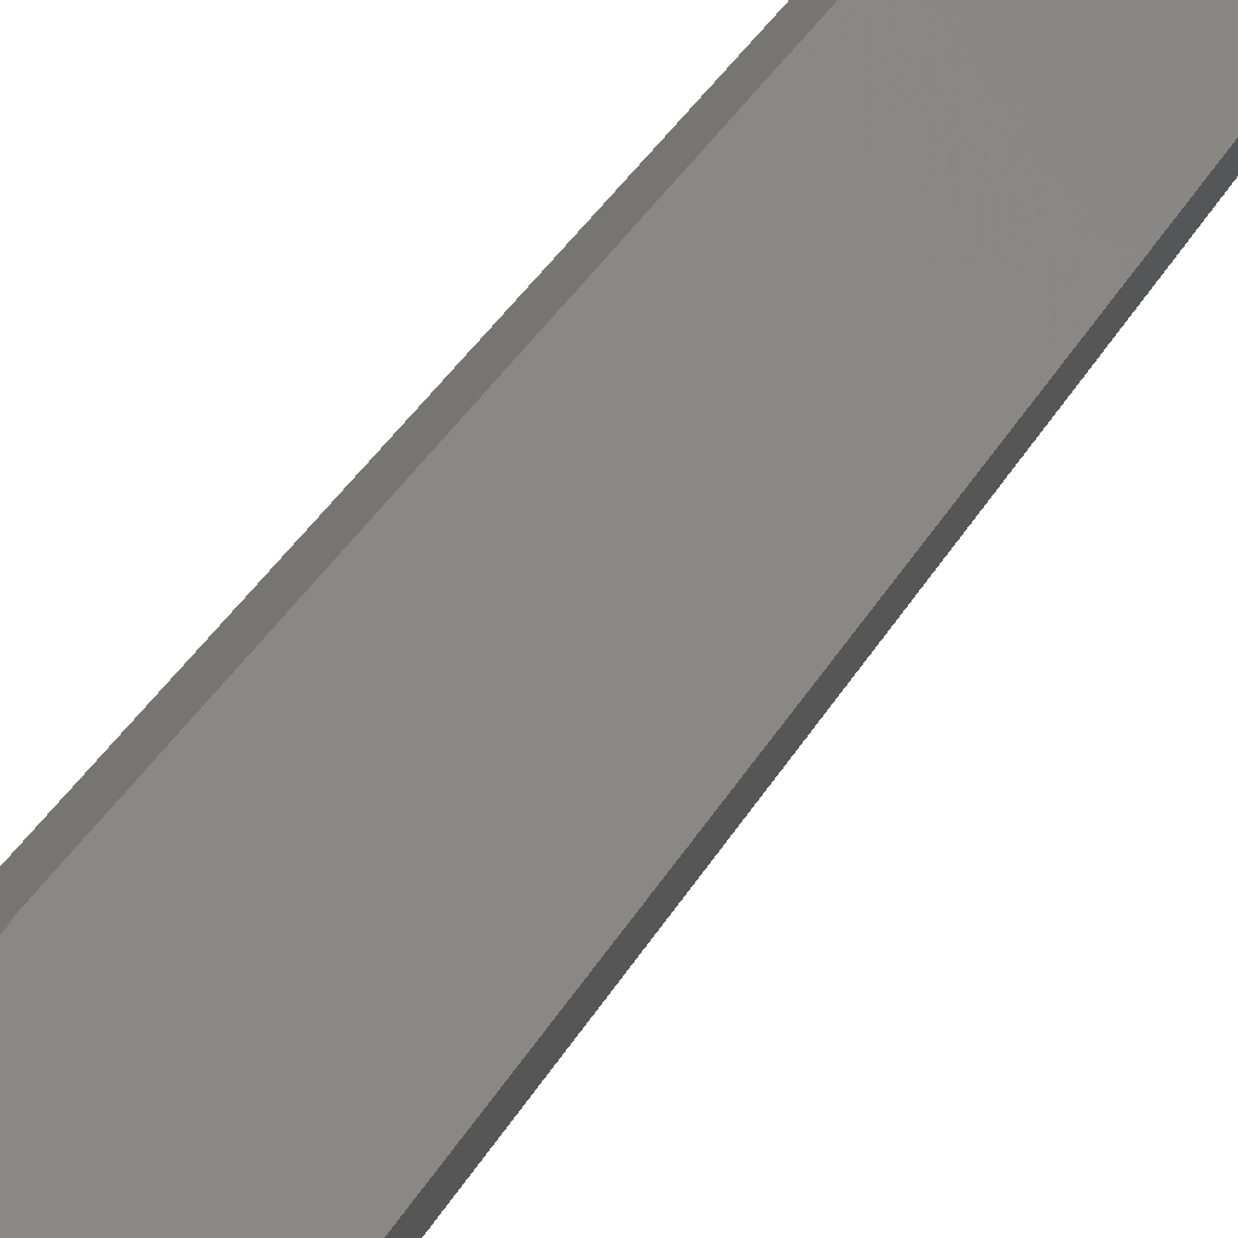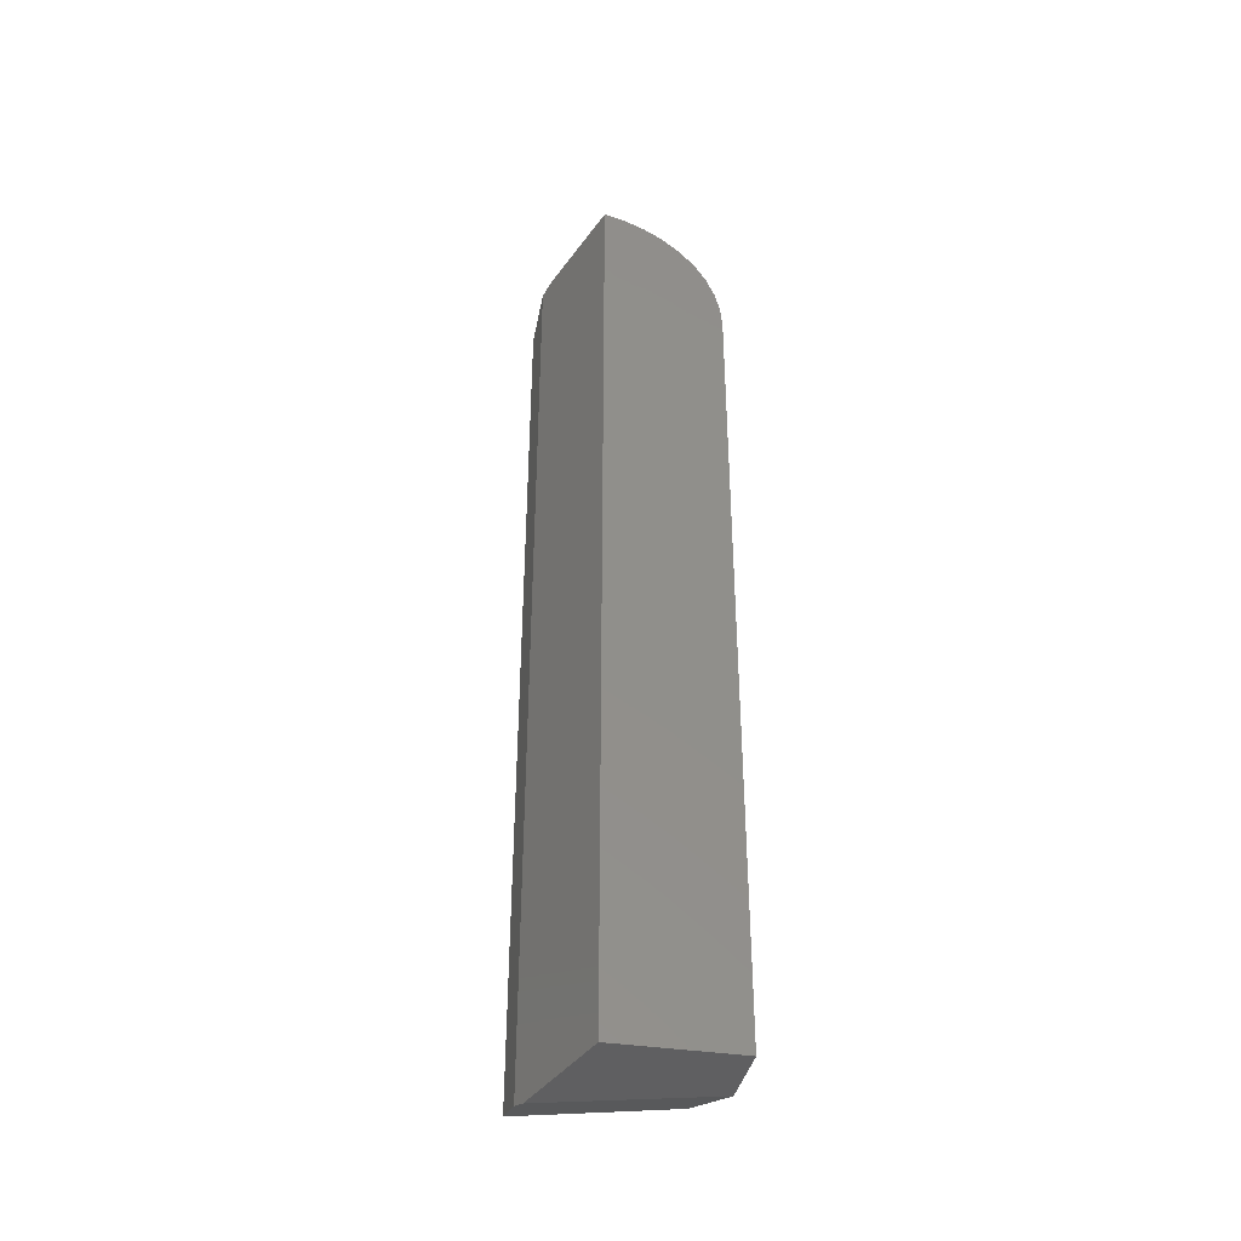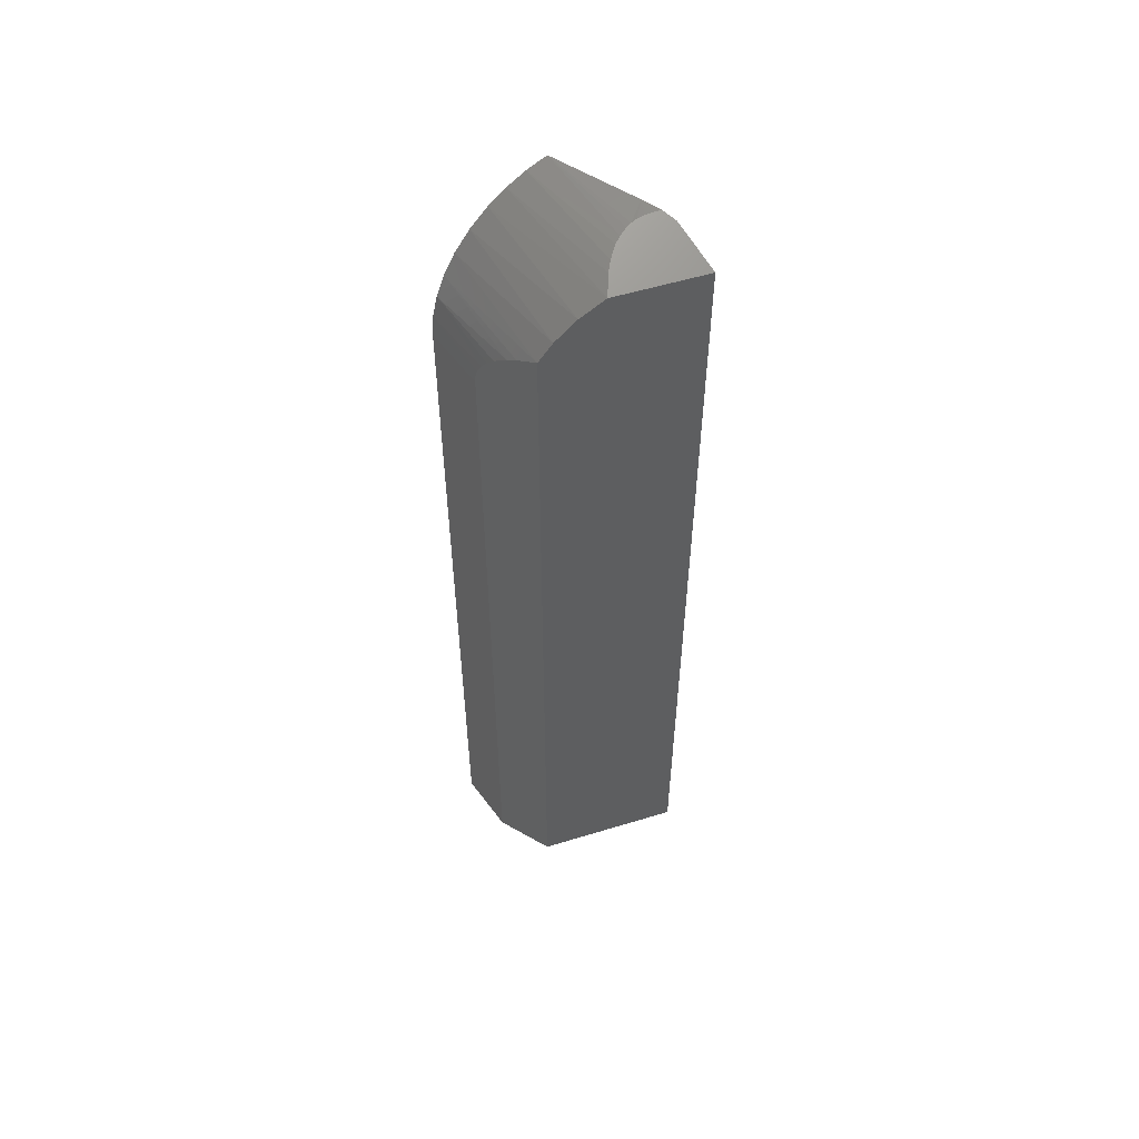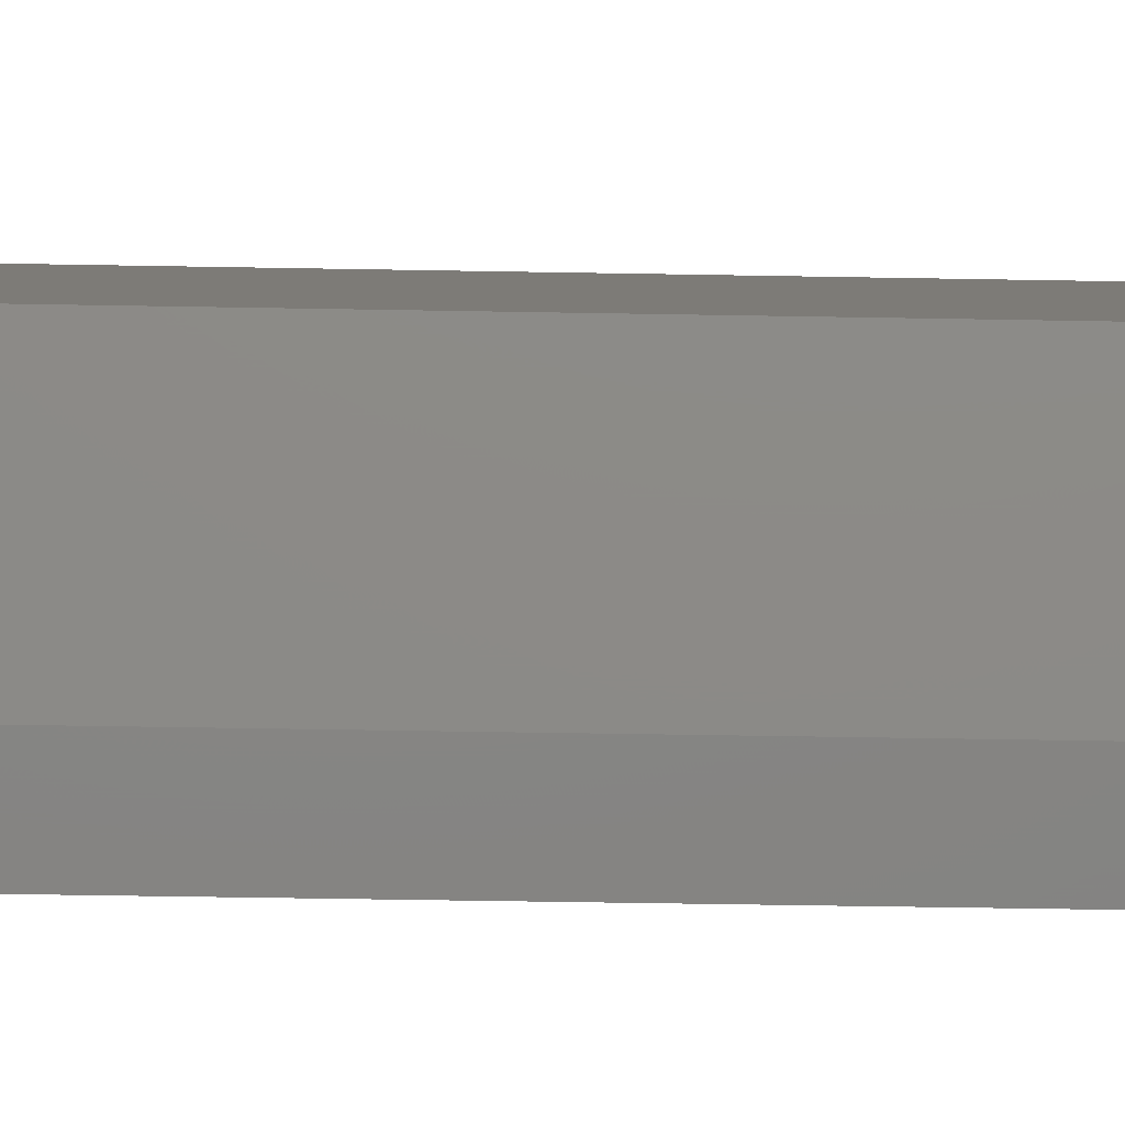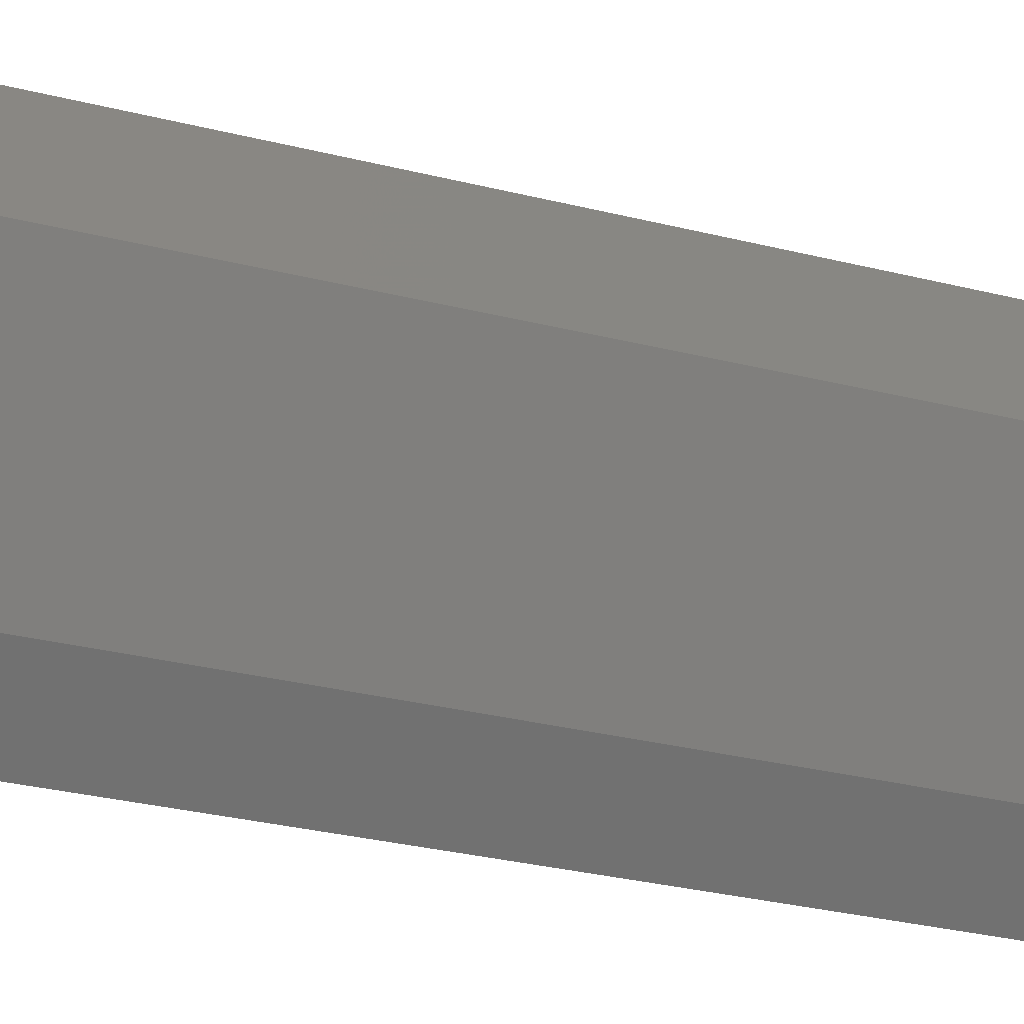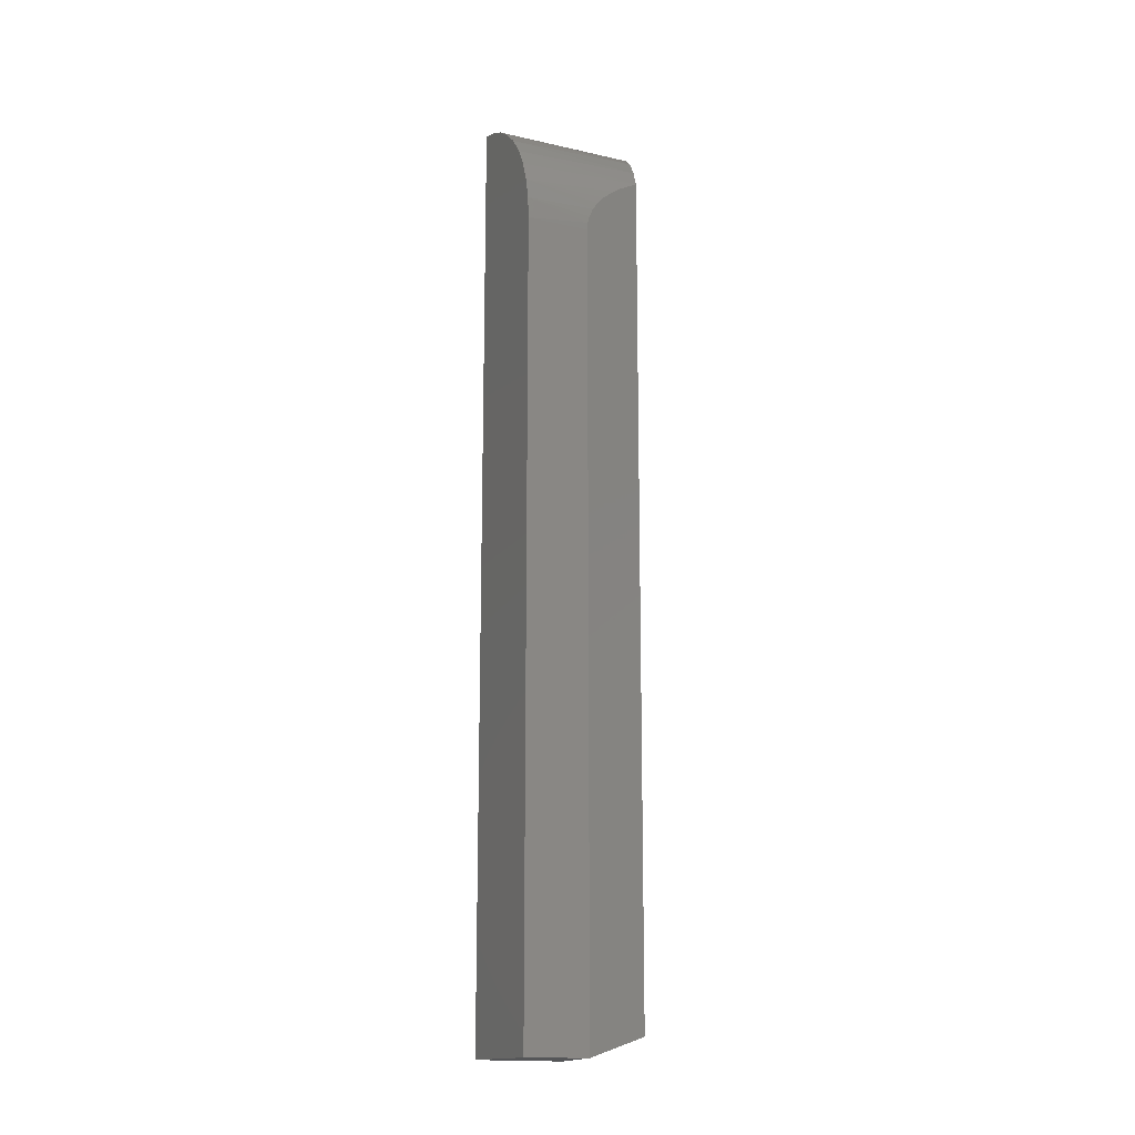
<metadata>
{"format":"stl","ext":"stl","renderer":"f3d","projection":"perspective","resolution":1024,"background":"white","views":[{"elev":34.3,"azim":-155.0,"up":"+Z"},{"elev":-40.0,"azim":-57.2,"up":"+Y"},{"elev":55.2,"azim":99.7,"up":"+Y"},{"elev":-38.4,"azim":-91.4,"up":"+Z"},{"elev":-21.6,"azim":-116.6,"up":"+Z"},{"elev":-15.4,"azim":19.8,"up":"+Y"}]}
</metadata>
<code>
# stl→obj: 42 verts, 80 faces
v 0.009032 -0.01562 -0.1033
v -0.01862 -0.003086 -0.075
v -0.02365 -2.585e-18 -0.06461
v -0.02117 -2.132e-18 -0.05986
v -0.01789 -0.0001557 -0.05457
v -0.01381 -0.0006388 -0.0499
v -0.01039 -0.001198 -0.04697
v -0.006662 -0.001919 -0.04448
v -0.0002557 -0.003347 -0.04146
v 0.005702 -0.004834 -0.03968
v 0.01677 -0.007879 -0.03821
v 0.02518 -0.01037 -0.03828
v 0.04176 -0.01562 -0.04054
v 0.04039 -0.09745 0.04237
v 0.03861 -0.1049 0.04566
v 0.04569 -0.08415 0.03256
v 0.04273 -0.0907 0.03804
v 0.03779 -0.111 0.04718
v 0.0375 -0.1172 0.04771
v 0.06309 -0.06008 0.0003715
v 0.05497 -0.06951 0.0154
v 0.05109 -0.07493 0.02258
v 0.0375 -0.75 0.04771
v 0.06309 -0.7344 0.0003715
v -0.03063 -2.12e-18 -0.0502
v 0.001809 -0.1172 0.08413
v 0.001809 -0.75 0.08413
v 0.05059 -0.02853 -0.0236
v 0.05814 -0.04479 -0.009121
v 0.009032 -0.7344 -0.1033
v -0.0625 -0.75 0.01562
v -0.01862 -0.7469 -0.075
v -0.02365 -0.75 -0.06461
v -0.0625 -0.002342 0.01562
v 0.0008867 -0.09947 0.08315
v -0.001868 -0.08215 0.08021
v -0.006408 -0.06556 0.07538
v -0.01258 -0.05023 0.0688
v -0.02097 -0.03541 0.05986
v -0.0309 -0.02279 0.04929
v -0.04071 -0.01378 0.03884
v -0.05134 -0.006898 0.02751
f 1 2 3
f 1 3 4
f 1 4 5
f 1 5 6
f 1 6 7
f 1 7 8
f 1 8 9
f 1 9 10
f 1 10 11
f 1 11 12
f 1 12 13
f 14 15 16
f 17 14 16
f 18 19 20
f 18 20 21
f 18 21 22
f 18 22 16
f 18 16 15
f 19 23 20
f 20 23 24
f 4 3 25
f 19 26 23
f 23 26 27
f 1 13 28
f 1 28 29
f 1 29 20
f 1 20 24
f 1 24 30
f 31 32 33
f 2 32 31
f 2 31 34
f 2 34 25
f 2 25 3
f 26 35 36
f 26 36 37
f 26 37 38
f 26 38 39
f 26 39 40
f 26 40 41
f 26 41 42
f 26 42 34
f 26 34 31
f 26 31 27
f 26 18 35
f 26 19 18
f 10 9 42
f 10 42 11
f 11 42 41
f 12 11 41
f 28 40 39
f 28 39 29
f 39 38 29
f 22 21 37
f 15 14 35
f 35 18 15
f 13 12 41
f 13 41 40
f 13 40 28
f 20 29 38
f 20 38 37
f 20 37 21
f 34 42 9
f 34 9 8
f 34 8 7
f 25 34 7
f 25 7 6
f 25 6 5
f 25 5 4
f 36 35 14
f 36 14 17
f 36 17 16
f 36 16 22
f 36 22 37
f 31 33 27
f 27 33 23
f 32 2 30
f 30 2 1
f 24 23 33
f 24 33 32
f 24 32 30

</code>
